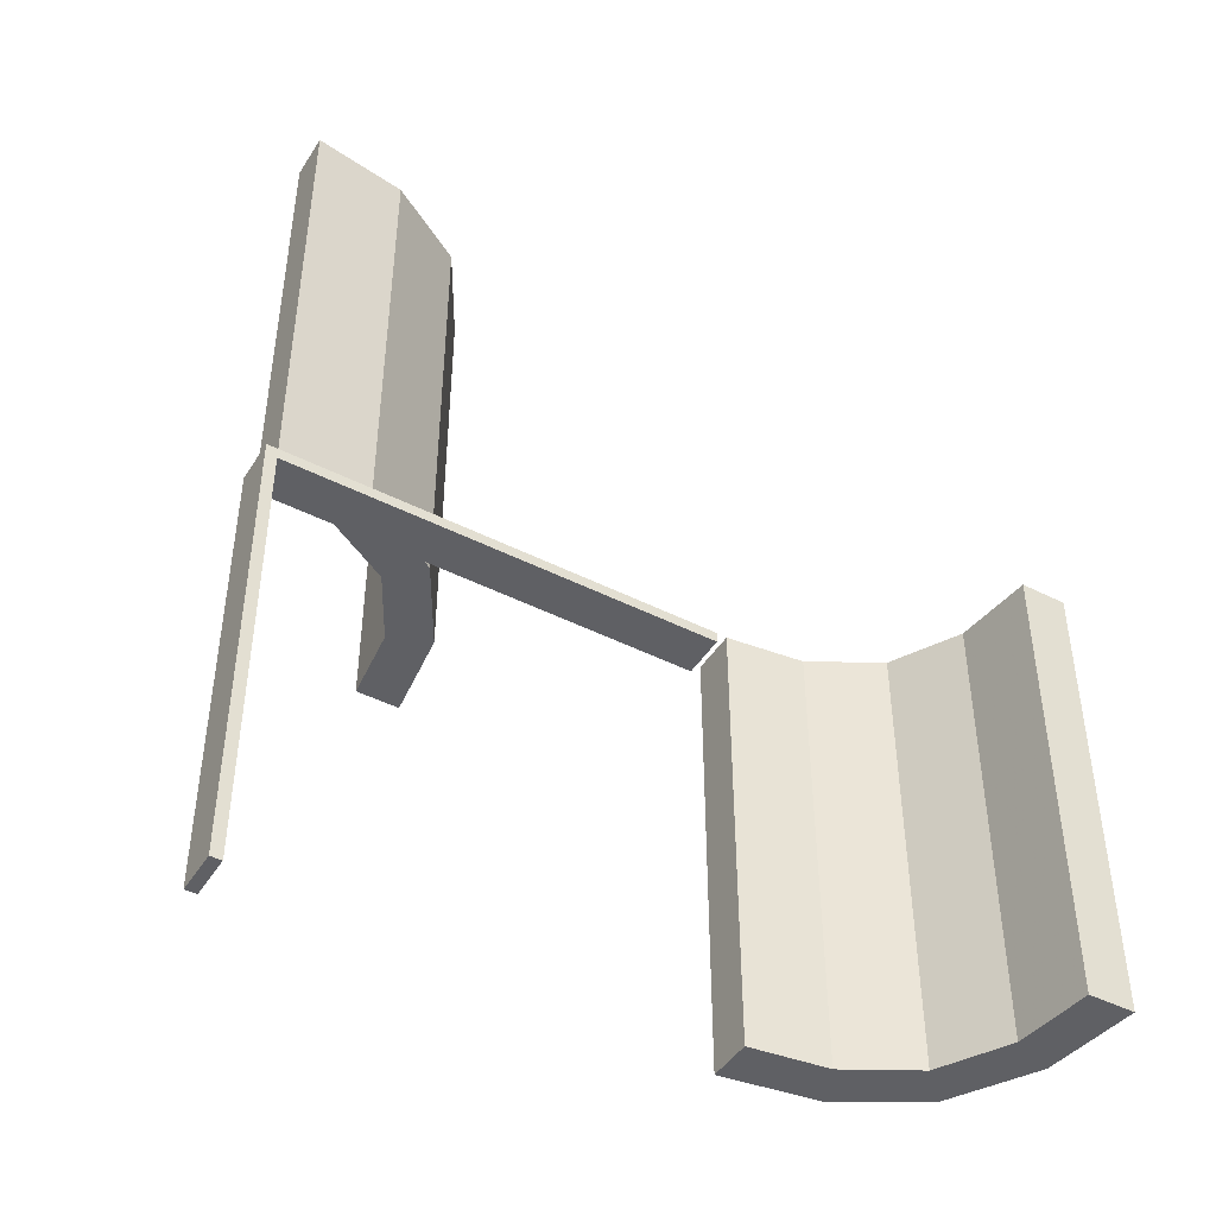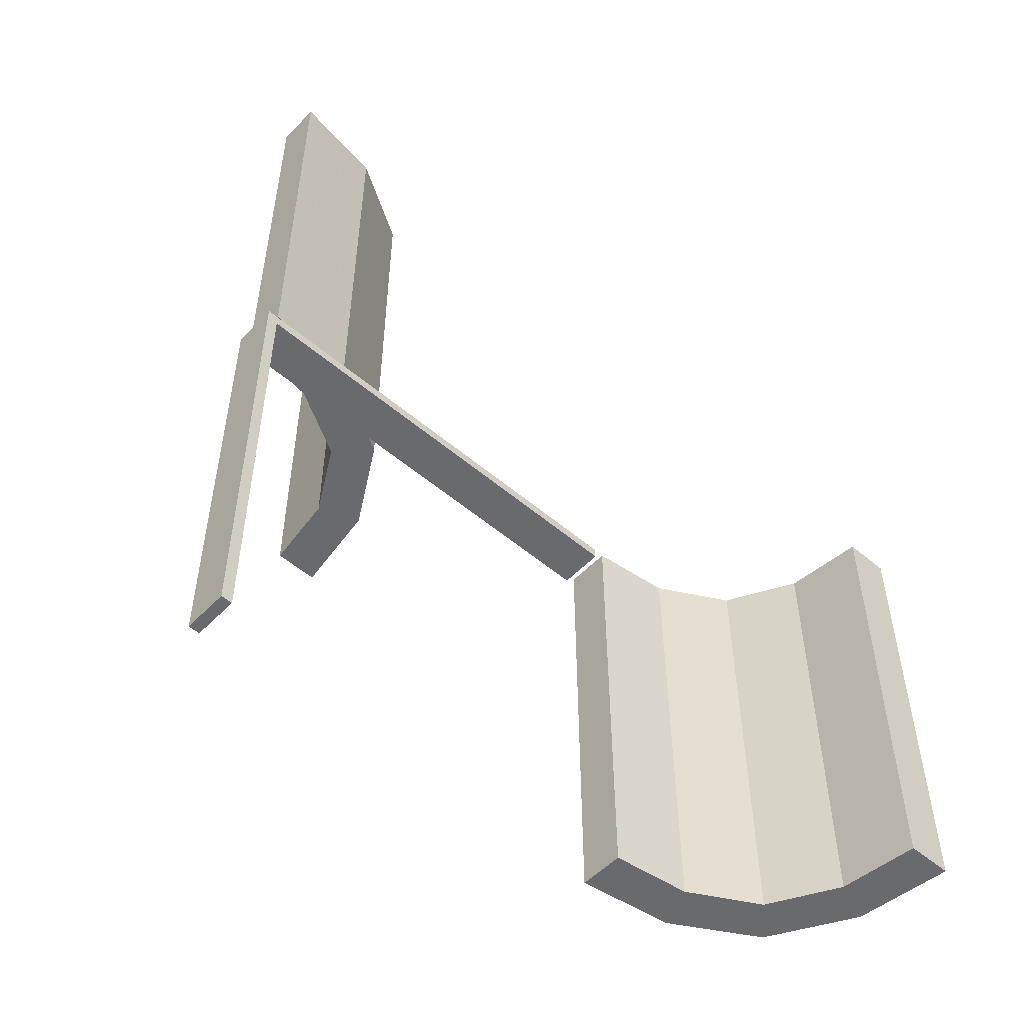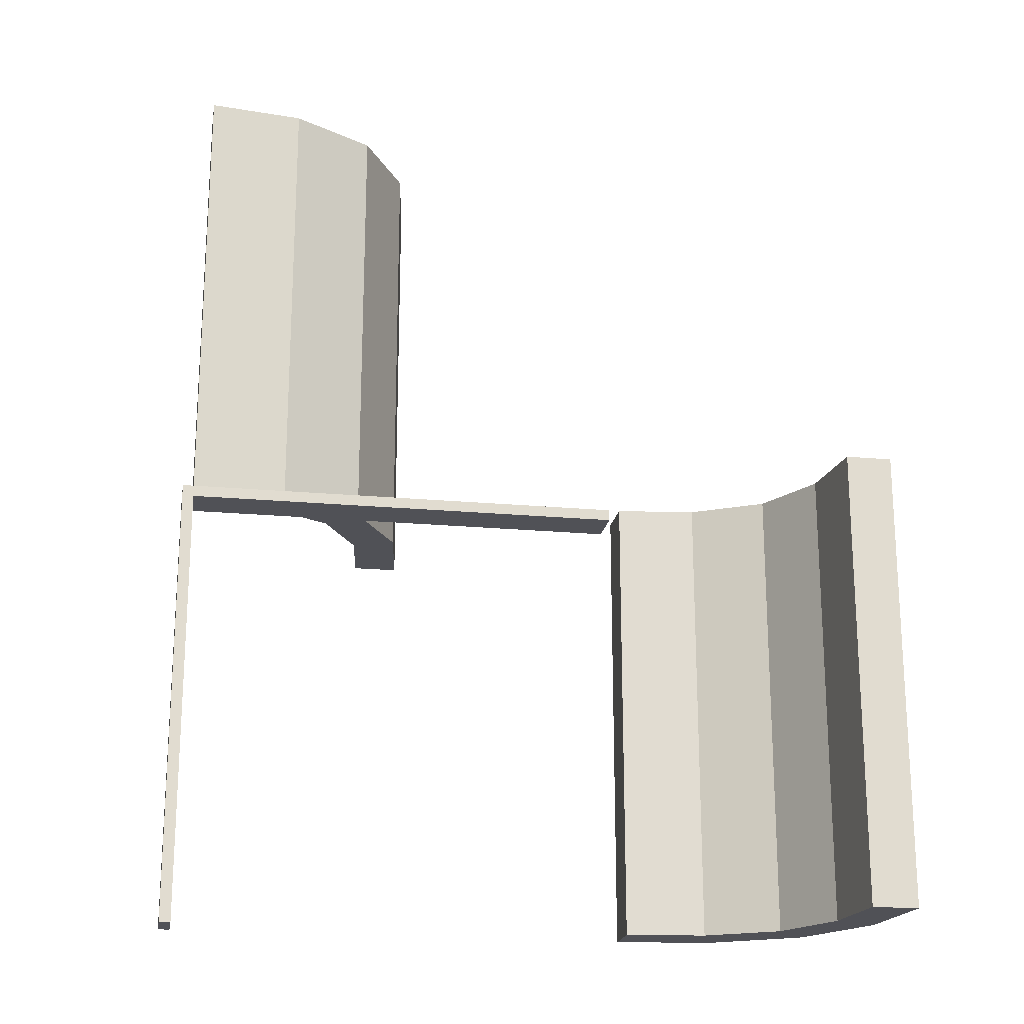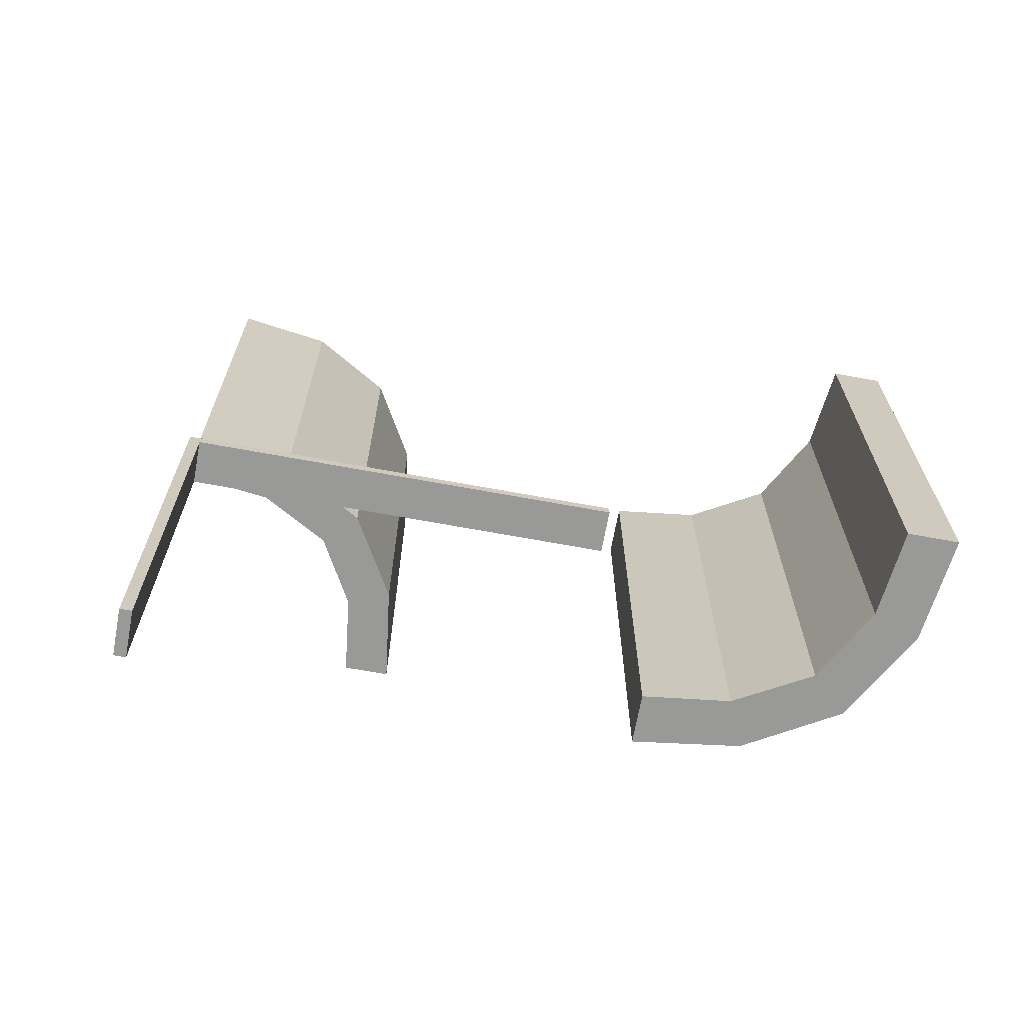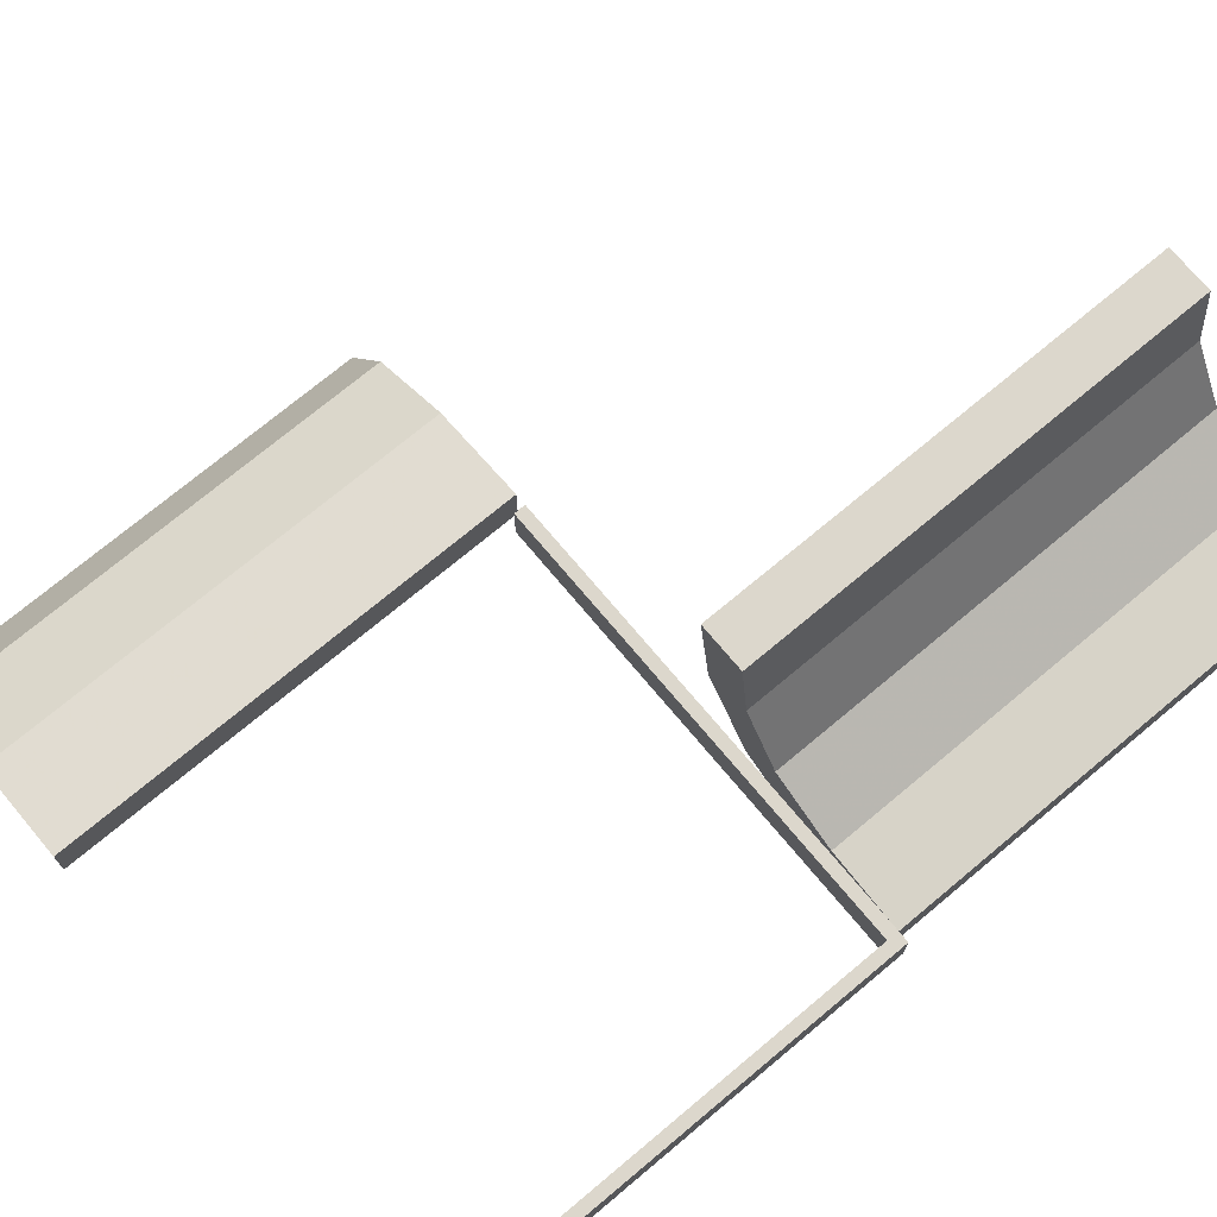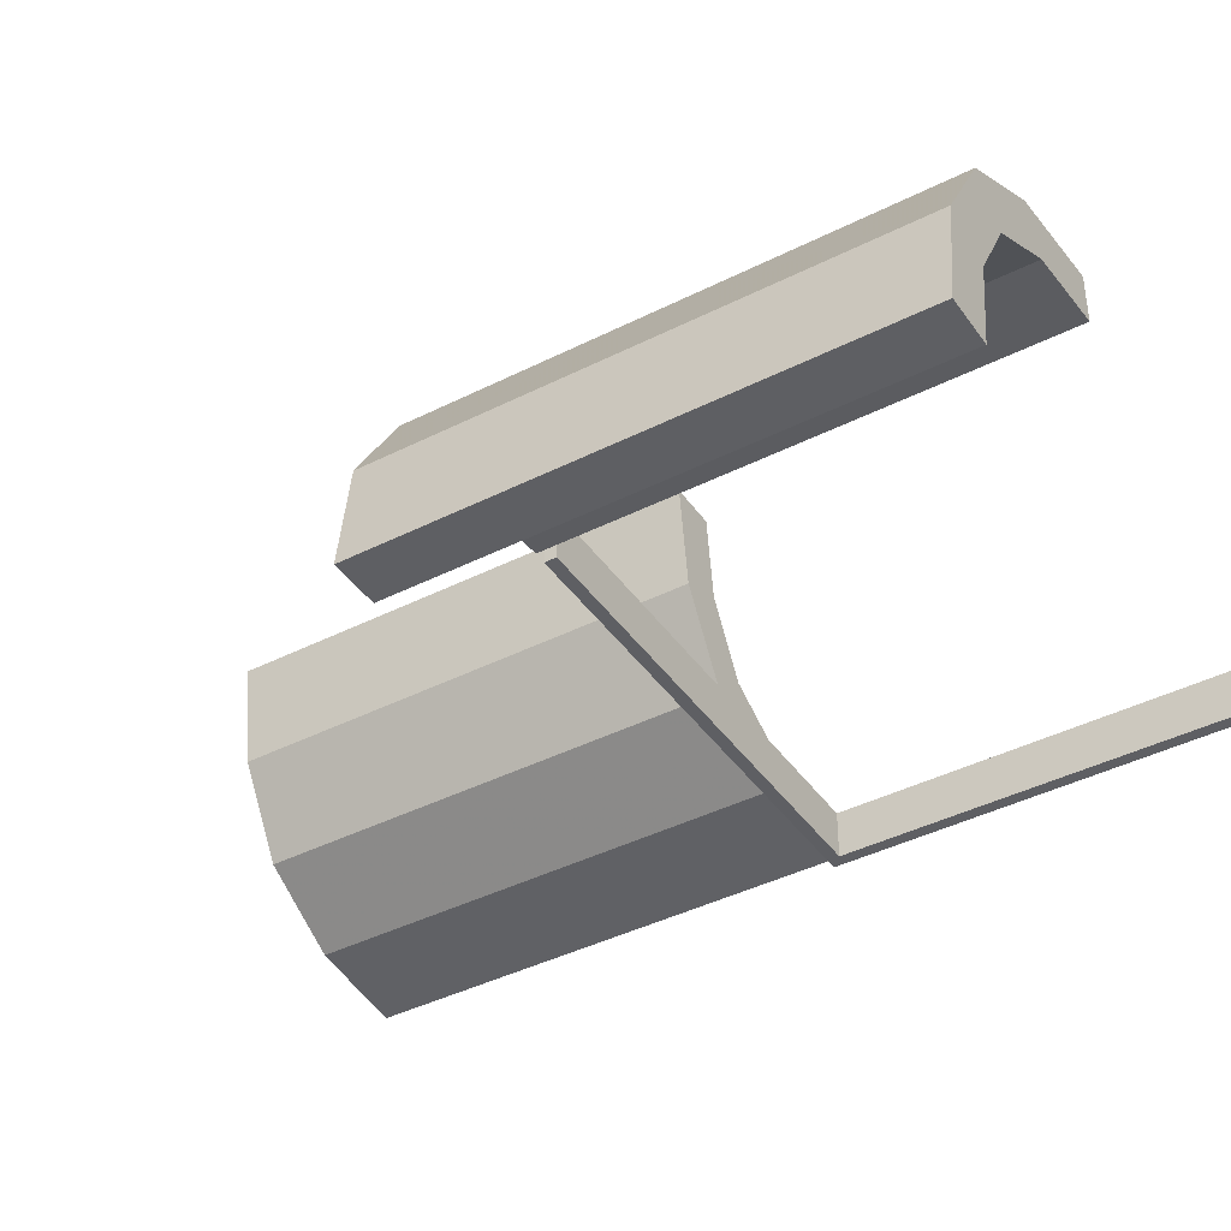
<metadata>
{"format":"obj","ext":"obj","renderer":"f3d","projection":"perspective","resolution":1024,"background":"white","views":[{"elev":-45.0,"azim":-30.5,"up":"+Z"},{"elev":-53.0,"azim":-42.3,"up":"+Z"},{"elev":-20.3,"azim":-9.6,"up":"+Z"},{"elev":-68.8,"azim":-10.4,"up":"+Z"},{"elev":72.8,"azim":-129.9,"up":"+Y"},{"elev":-40.9,"azim":121.7,"up":"+Y"}]}
</metadata>
<code>
v 0 0.225 0
v 0 0.225 -0.0125
v 0 0.275 0
v 0 0.275 -0.0125
v -0.275 0.4868 0
v -0.275 0.4868 0.5
v 0.2145 0.09953 0
v 0.2145 0.09953 -0.5
v 0.1174 0.2617 0
v 0.1174 0.2617 -0.5
v -0.2918 0.291 0
v -0.2918 0.291 0.25
v -0.2918 0.291 0.5
v 0.1729 0.1737 0
v 0.1729 0.1737 -0.5
v 0.1729 0.1737 -0.25
v -0.4875 0.225 0
v -0.4875 0.225 -0.5
v -0.4875 0.275 0
v -0.4875 0.275 -0.5
v 0.01215 0.2257 0
v 0.01215 0.2257 -0.5
v 0.01215 0.2757 0
v 0.01215 0.2757 -0.5
v -0.225 0.4868 0
v -0.225 0.4868 0.5
v -0.239 0.3818 0
v -0.239 0.3818 0.5
v 0.09804 0.2154 0
v 0.09804 0.2154 -0.5
v -0.5 0.225 0
v -0.5 0.225 -0.0125
v -0.5 0.225 -0.5
v -0.5 0.275 0
v -0.5 0.275 -0.0125
v -0.5 0.275 -0.5
v 0.225 0.01322 0
v 0.225 0.01322 -0.5
v -0.2855 0.4005 0
v -0.2855 0.4005 0.5
v -0.3826 0.2383 0
v -0.3826 0.2383 0.5
v 0.2082 0.209 0
v 0.2082 0.209 -0.5
v 0.2082 0.209 -0.25
v -0.3271 0.3263 0
v -0.3271 0.3263 0.25
v -0.3271 0.3263 0.5
v -0.4879 0.2243 0
v -0.4879 0.2243 0.5
v -0.4879 0.2743 0
v -0.4879 0.2743 0.5
v 0.275 0.01322 0
v 0.275 0.01322 -0.5
v 0.261 0.1182 0
v 0.261 0.1182 -0.5
v -0.402 0.2846 0
v -0.402 0.2846 0.5
f 29 9 23
f 23 21 29
f 9 29 14
f 14 43 9
f 14 7 55
f 37 53 7
f 55 7 53
f 43 14 55
f 9 43 45
f 10 45 44
f 23 9 10
f 45 10 9
f 54 56 55
f 55 56 45
f 45 56 44
f 43 55 45
f 38 54 53
f 7 14 16
f 8 16 15
f 37 7 8
f 16 8 7
f 22 30 29
f 29 30 16
f 16 30 15
f 14 29 16
f 24 22 21
f 30 24 10
f 24 30 22
f 10 15 30
f 15 10 44
f 15 56 8
f 38 8 54
f 56 54 8
f 44 56 15
f 23 10 24
f 54 55 53
f 38 53 37
f 37 8 38
f 22 29 21
f 24 21 23
f 32 35 34
f 3 34 35
f 1 31 34
f 2 32 31
f 4 35 32
f 2 1 3
f 32 34 31
f 3 35 4
f 1 34 3
f 2 31 1
f 4 32 2
f 2 3 4
f 31 34 19
f 20 19 34
f 18 17 19
f 33 31 17
f 36 34 31
f 33 18 20
f 31 19 17
f 20 34 36
f 18 19 20
f 33 17 18
f 36 31 33
f 33 20 36
f 57 41 49
f 49 51 57
f 41 57 46
f 46 11 41
f 46 39 27
f 5 25 39
f 27 39 25
f 11 46 27
f 41 11 12
f 42 12 13
f 49 41 42
f 12 42 41
f 26 28 27
f 27 28 12
f 12 28 13
f 11 27 12
f 6 26 25
f 39 46 47
f 40 47 48
f 5 39 40
f 47 40 39
f 52 58 57
f 57 58 47
f 47 58 48
f 46 57 47
f 50 52 51
f 58 50 42
f 50 58 52
f 42 48 58
f 48 42 13
f 48 28 40
f 6 40 26
f 28 26 40
f 13 28 48
f 49 42 50
f 26 27 25
f 6 25 5
f 5 40 6
f 52 57 51
f 50 51 49

</code>
